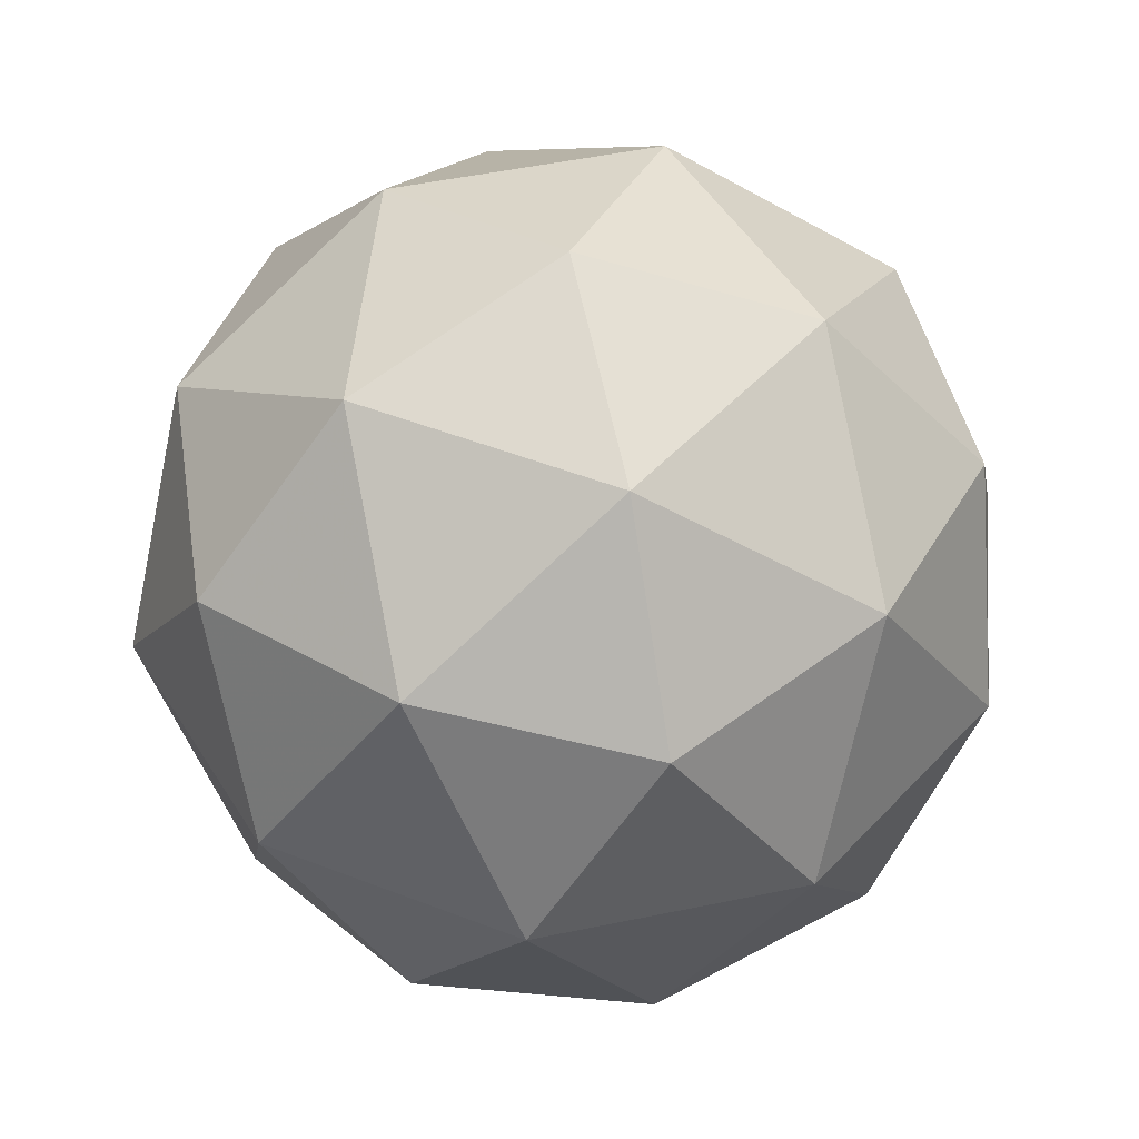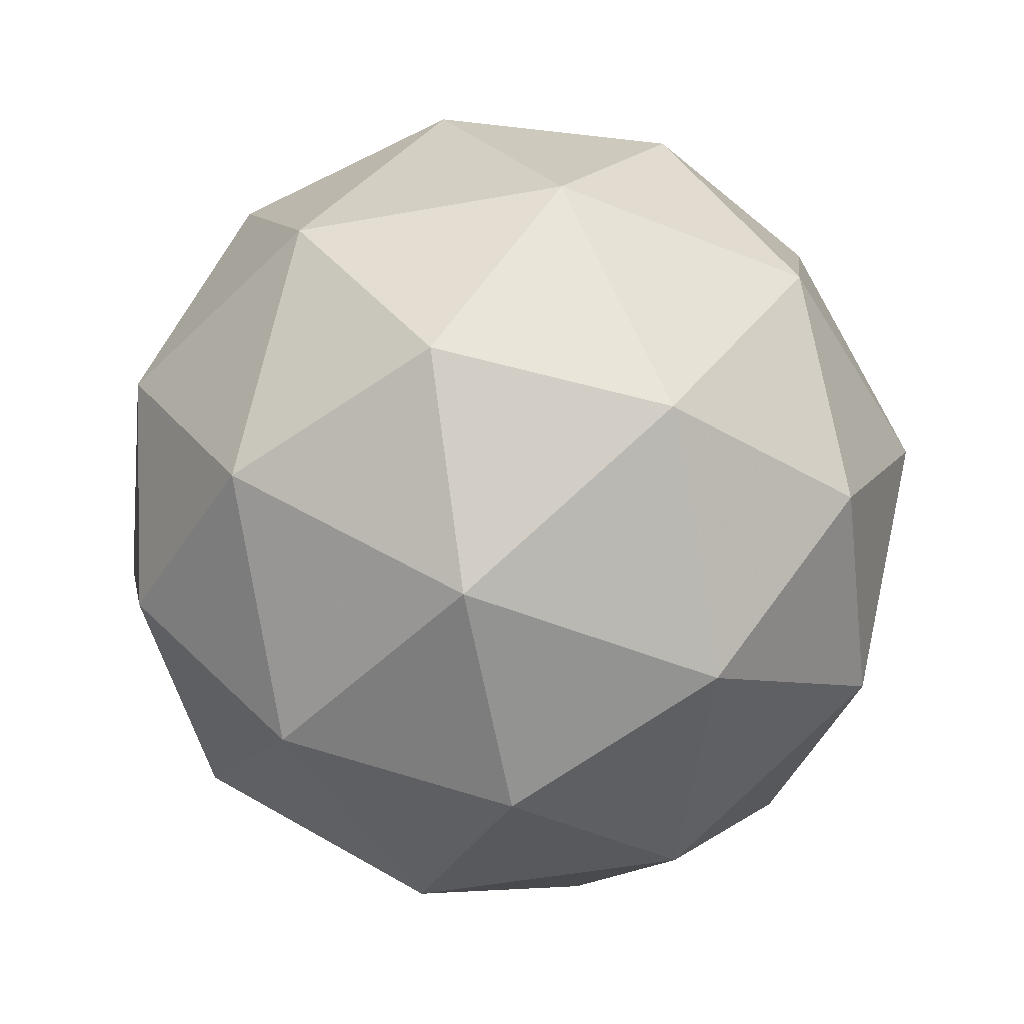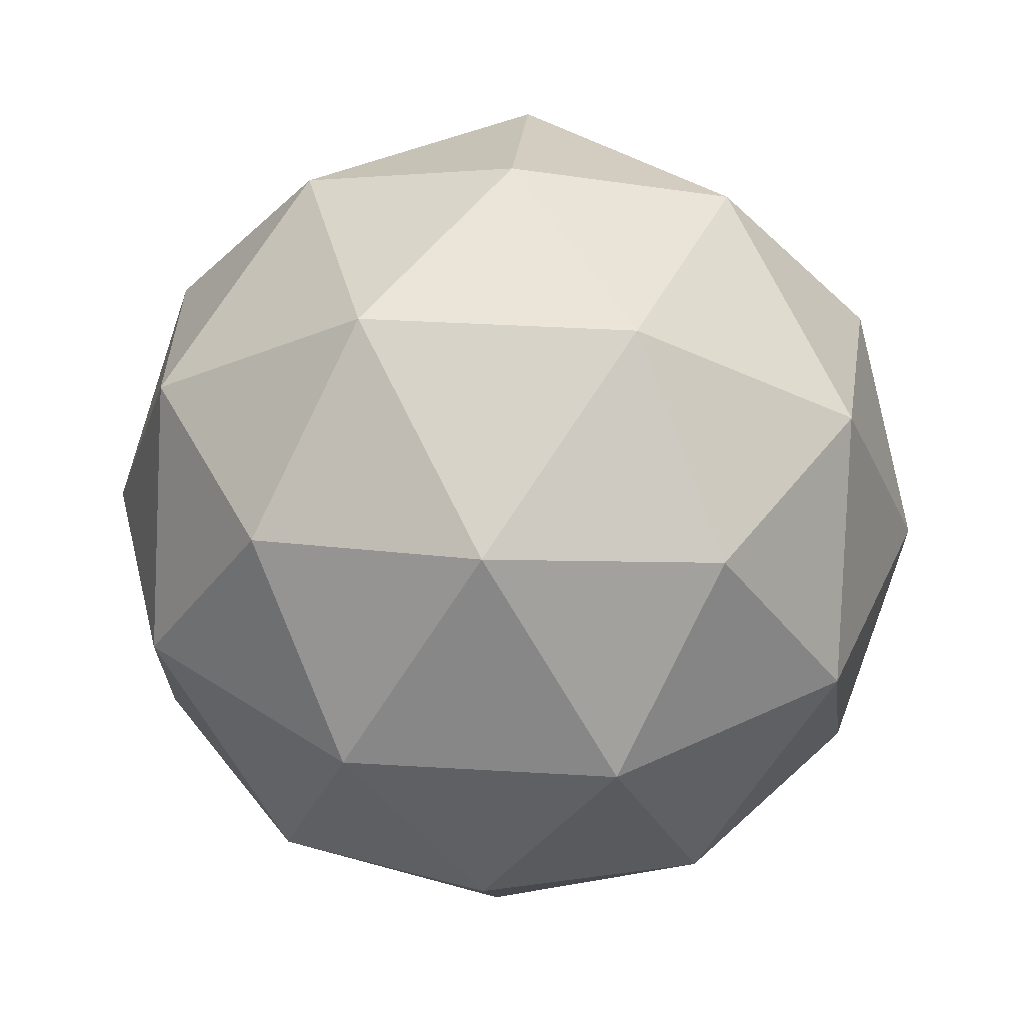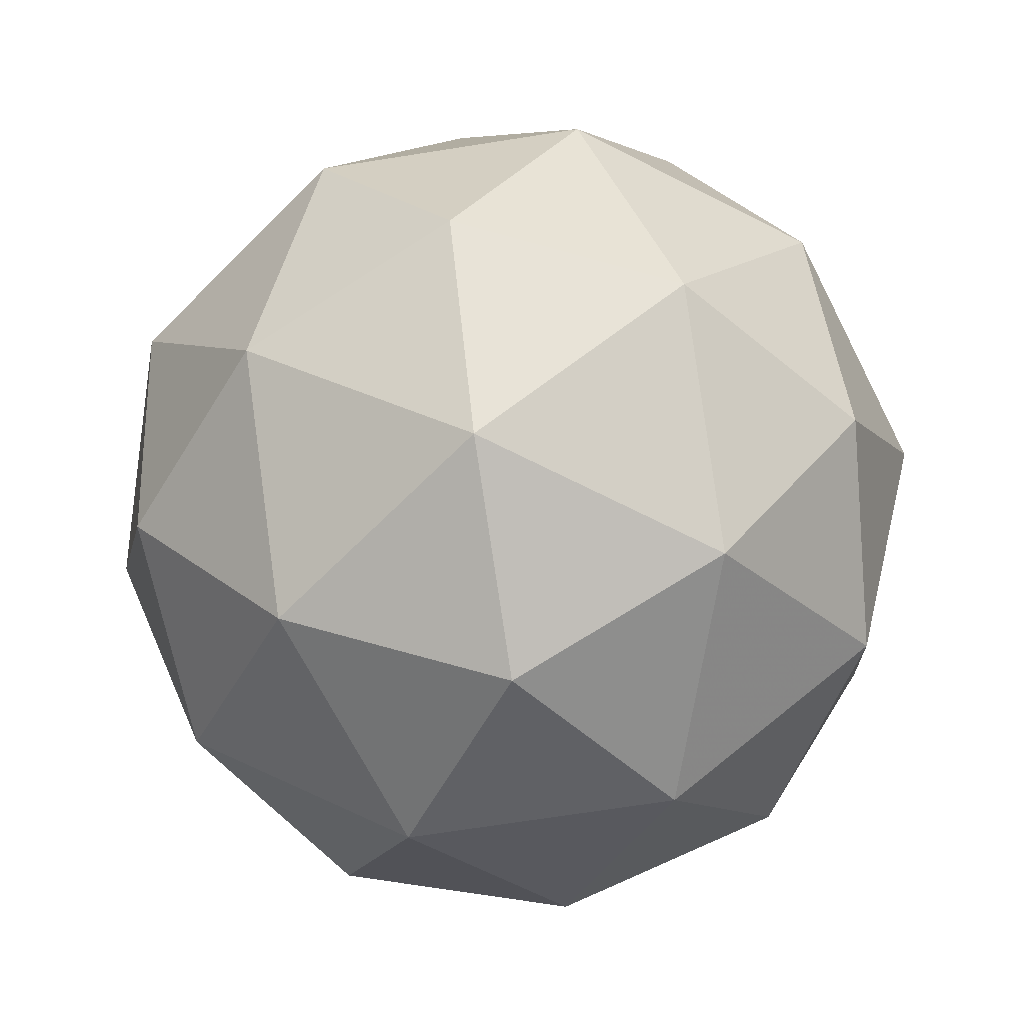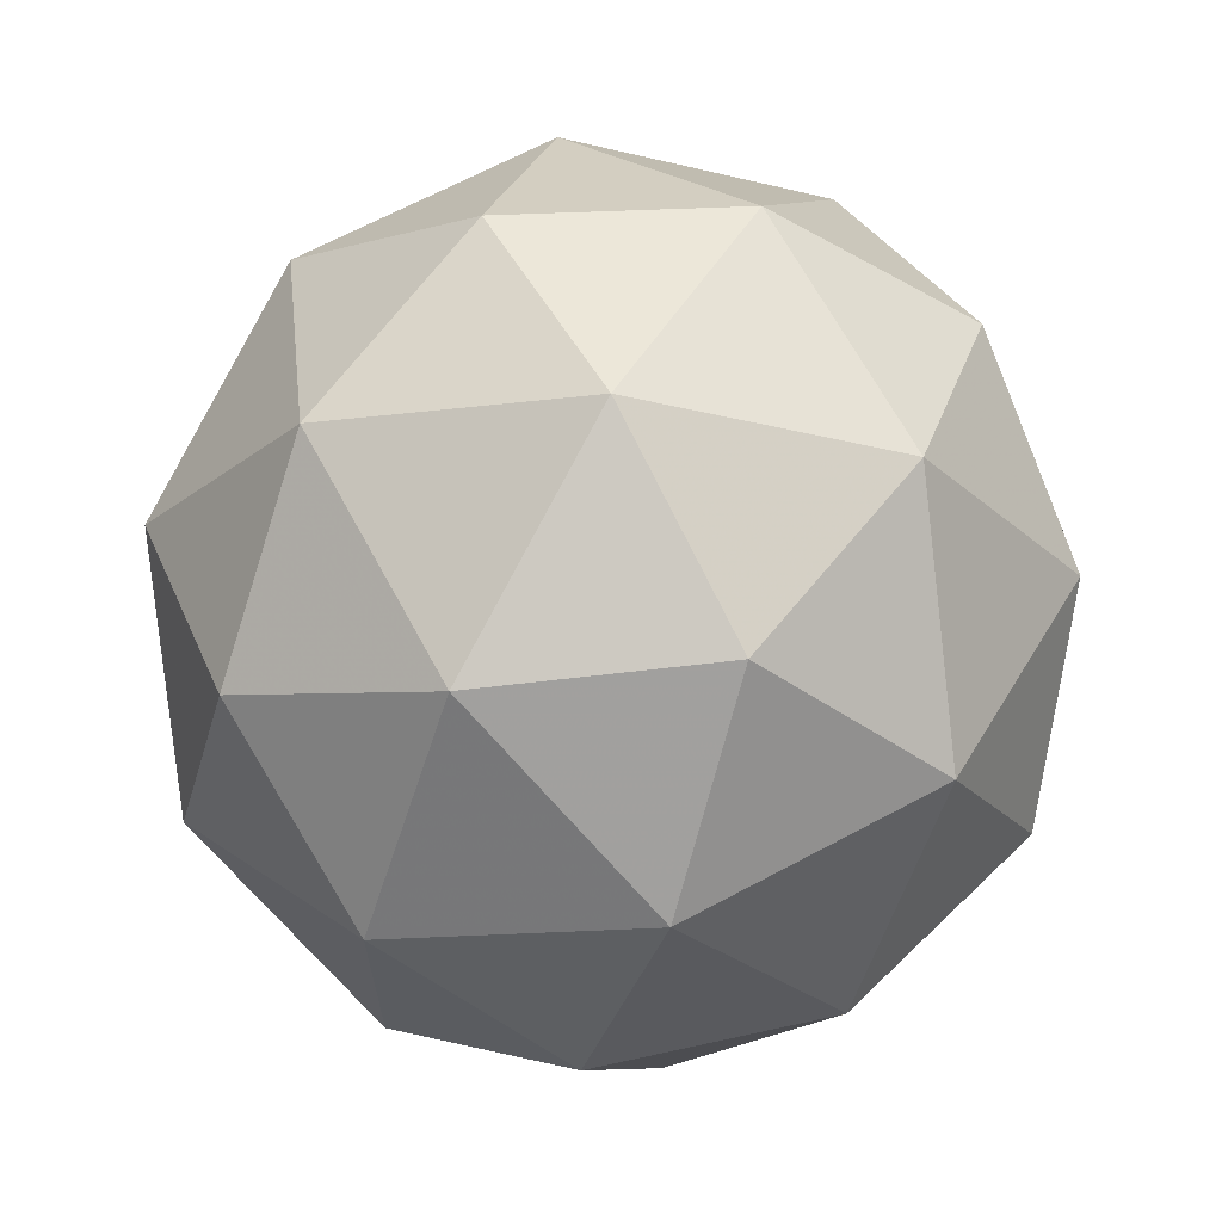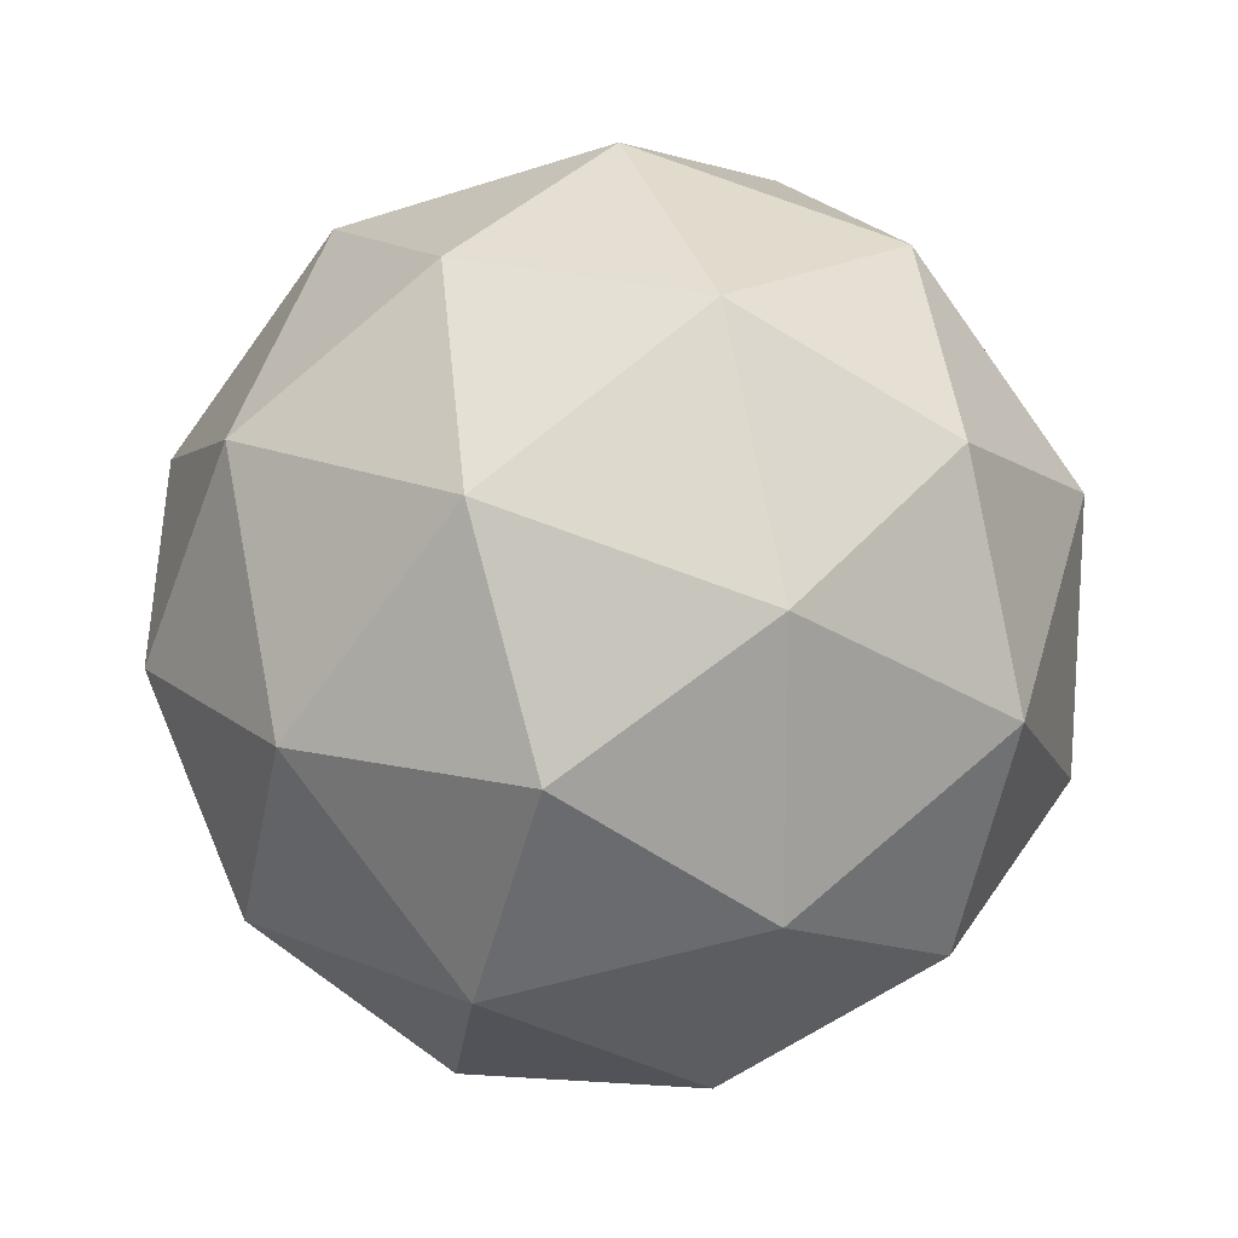
<metadata>
{"format":"obj","ext":"obj","renderer":"f3d","projection":"perspective","resolution":1024,"background":"white","views":[{"elev":50.1,"azim":-66.9,"up":"+Y"},{"elev":-48.5,"azim":137.5,"up":"+Y"},{"elev":37.7,"azim":-13.6,"up":"+Y"},{"elev":-68.4,"azim":-153.0,"up":"+Y"},{"elev":66.6,"azim":-60.0,"up":"+Z"},{"elev":18.0,"azim":-172.1,"up":"+Z"}]}
</metadata>
<code>
g RMDVR-i5-g166-s877
v -6169 3706 -1090
v -6079 3738 -1025
v -6203 3738 -984.9
v -6017 3822 -979.5
v -5990 3806 -1090
v -6279 3738 -1090
v -6203 3738 -1195
v -6079 3738 -1155
v -5969 3916 -1025
v -6227 3822 -911.3
v -6114 3806 -920
v -6169 3916 -879.9
v -6357 3822 -1090
v -6313 3806 -984.9
v -6368 3916 -1025
v -6227 3822 -1269
v -6313 3806 -1195
v -6292 3916 -1260
v -6017 3822 -1200
v -6114 3806 -1260
v -6045 3916 -1260
v -6045 3916 -920
v -6292 3916 -920
v -6368 3916 -1155
v -6169 3916 -1300
v -5969 3916 -1155
v -6111 4010 -911.3
v -6024 4027 -984.9
v -6135 4095 -984.9
v -6321 4010 -979.5
v -6224 4027 -920
v -6258 4095 -1025
v -6321 4010 -1200
v -6347 4027 -1090
v -6258 4095 -1155
v -6111 4010 -1269
v -6224 4027 -1260
v -6135 4095 -1195
v -5981 4010 -1090
v -6024 4027 -1195
v -6058 4095 -1090
v -6169 4126 -1090
f 1 2 3
f 4 2 5
f 1 3 6
f 1 6 7
f 1 7 8
f 4 5 9
f 10 11 12
f 13 14 15
f 16 17 18
f 19 20 21
f 4 9 22
f 10 12 23
f 13 15 24
f 16 18 25
f 19 21 26
f 27 28 29
f 30 31 32
f 33 34 35
f 36 37 38
f 39 40 41
f 41 38 42
f 41 40 38
f 40 36 38
f 38 35 42
f 38 37 35
f 37 33 35
f 35 32 42
f 35 34 32
f 34 30 32
f 32 29 42
f 32 31 29
f 31 27 29
f 29 41 42
f 29 28 41
f 28 39 41
f 26 40 39
f 26 21 40
f 21 36 40
f 25 37 36
f 25 18 37
f 18 33 37
f 24 34 33
f 24 15 34
f 15 30 34
f 23 31 30
f 23 12 31
f 12 27 31
f 22 28 27
f 22 9 28
f 9 39 28
f 21 25 36
f 21 20 25
f 20 16 25
f 18 24 33
f 18 17 24
f 17 13 24
f 15 23 30
f 15 14 23
f 14 10 23
f 12 22 27
f 12 11 22
f 11 4 22
f 9 26 39
f 9 5 26
f 5 19 26
f 8 20 19
f 8 7 20
f 7 16 20
f 7 17 16
f 7 6 17
f 6 13 17
f 6 14 13
f 6 3 14
f 3 10 14
f 5 8 19
f 5 2 8
f 2 1 8
f 3 11 10
f 3 2 11
f 2 4 11
f 2 4 11

</code>
